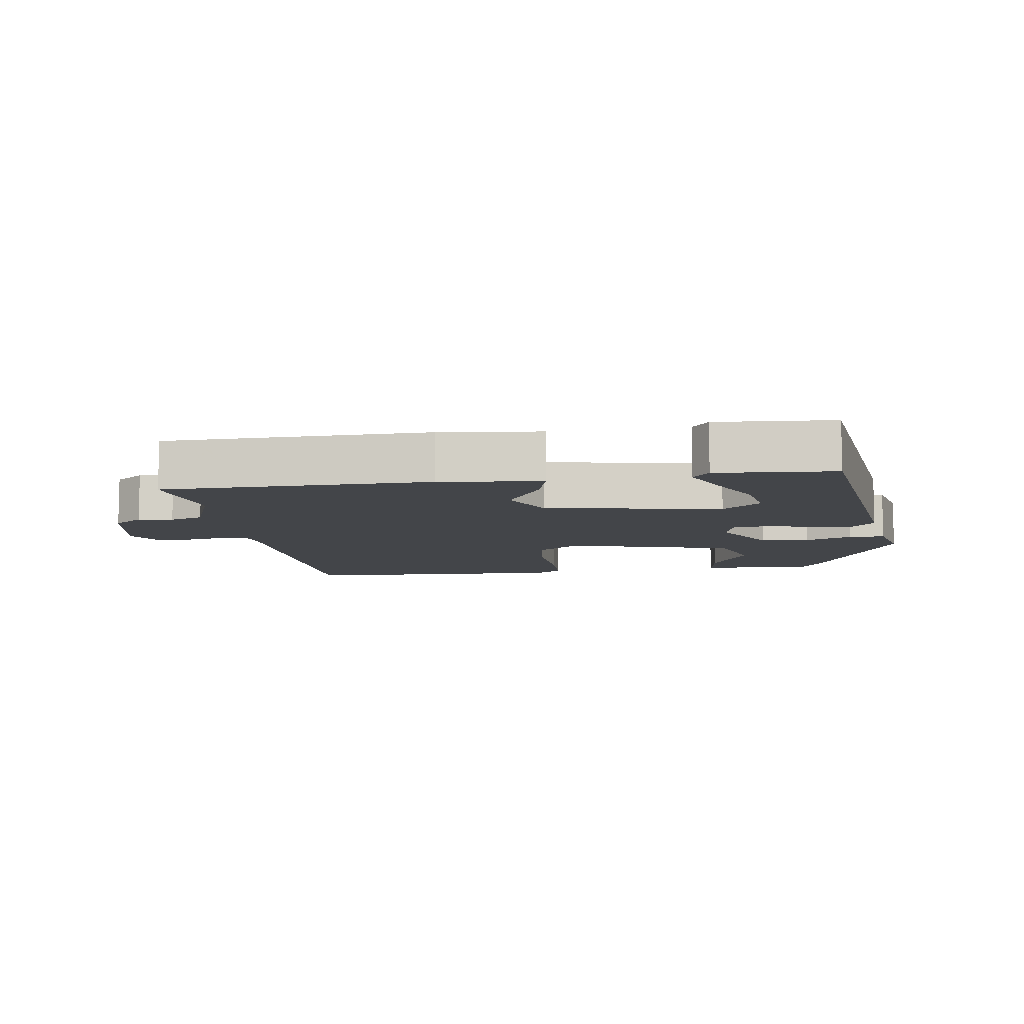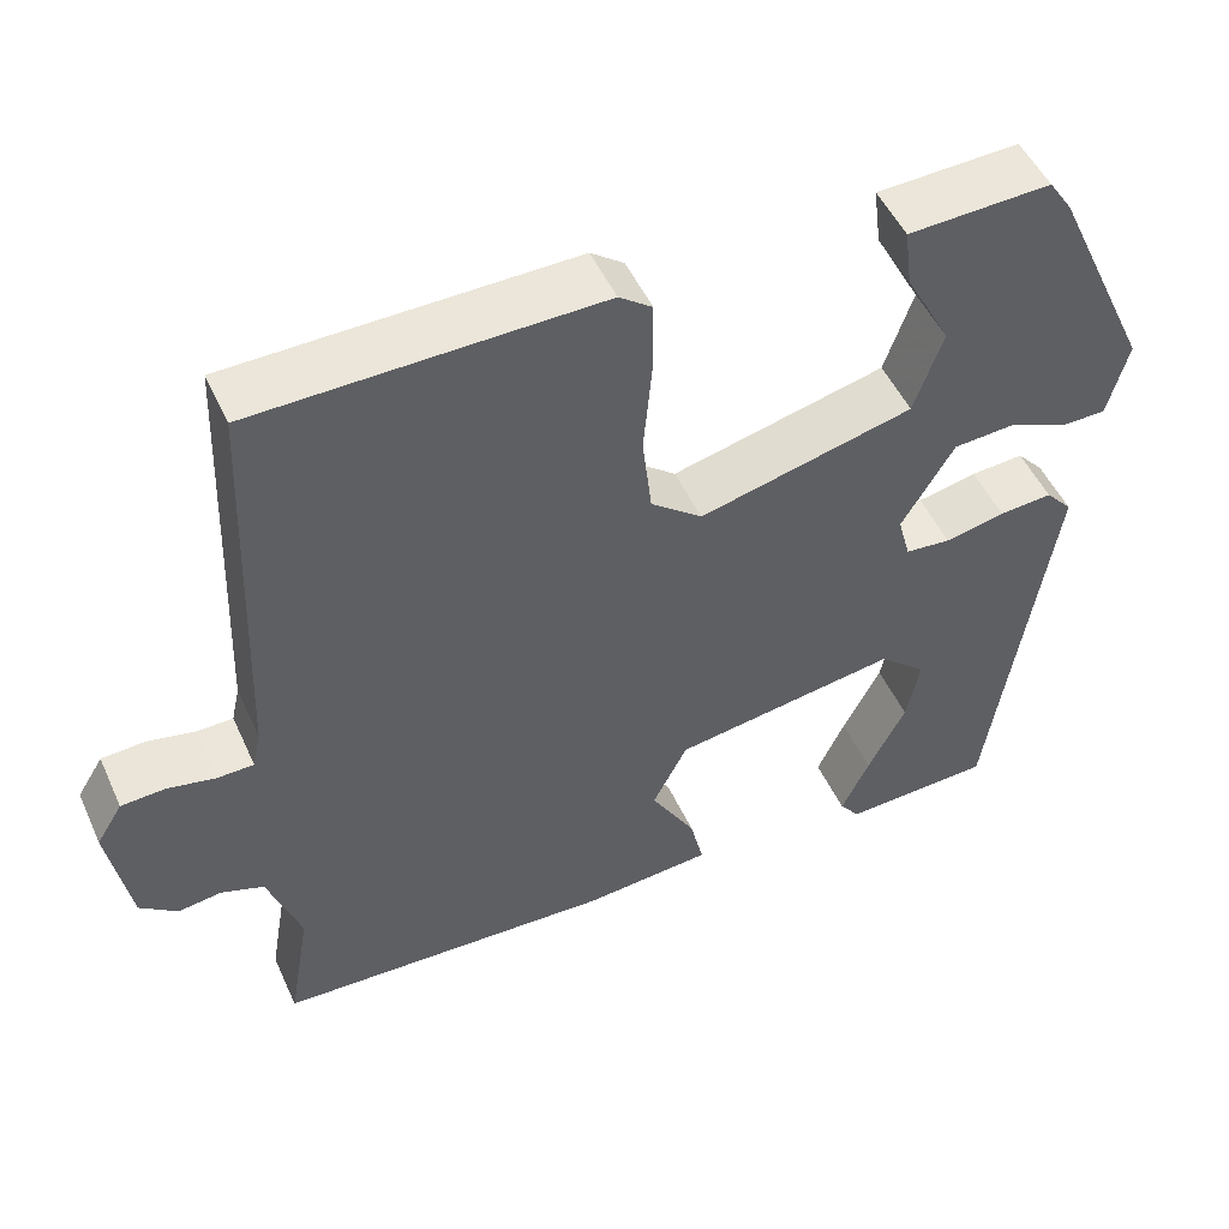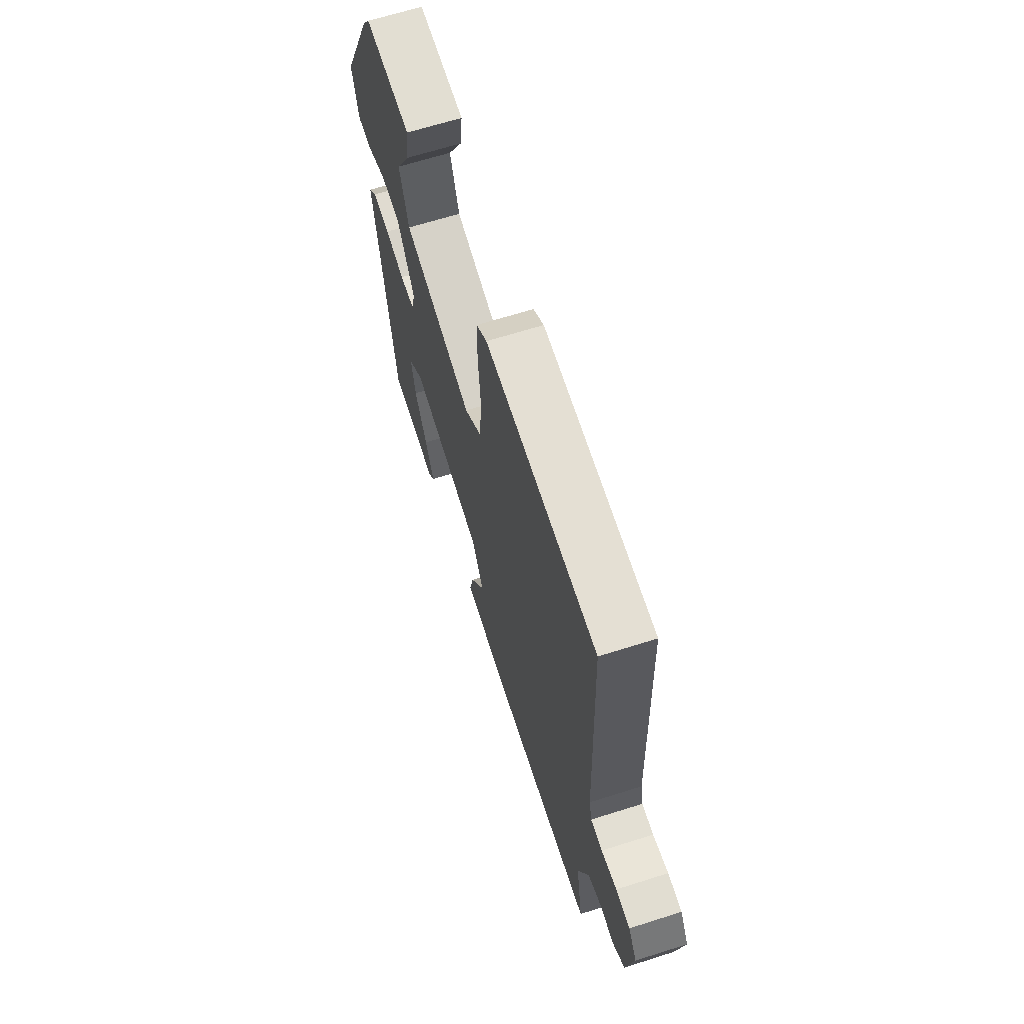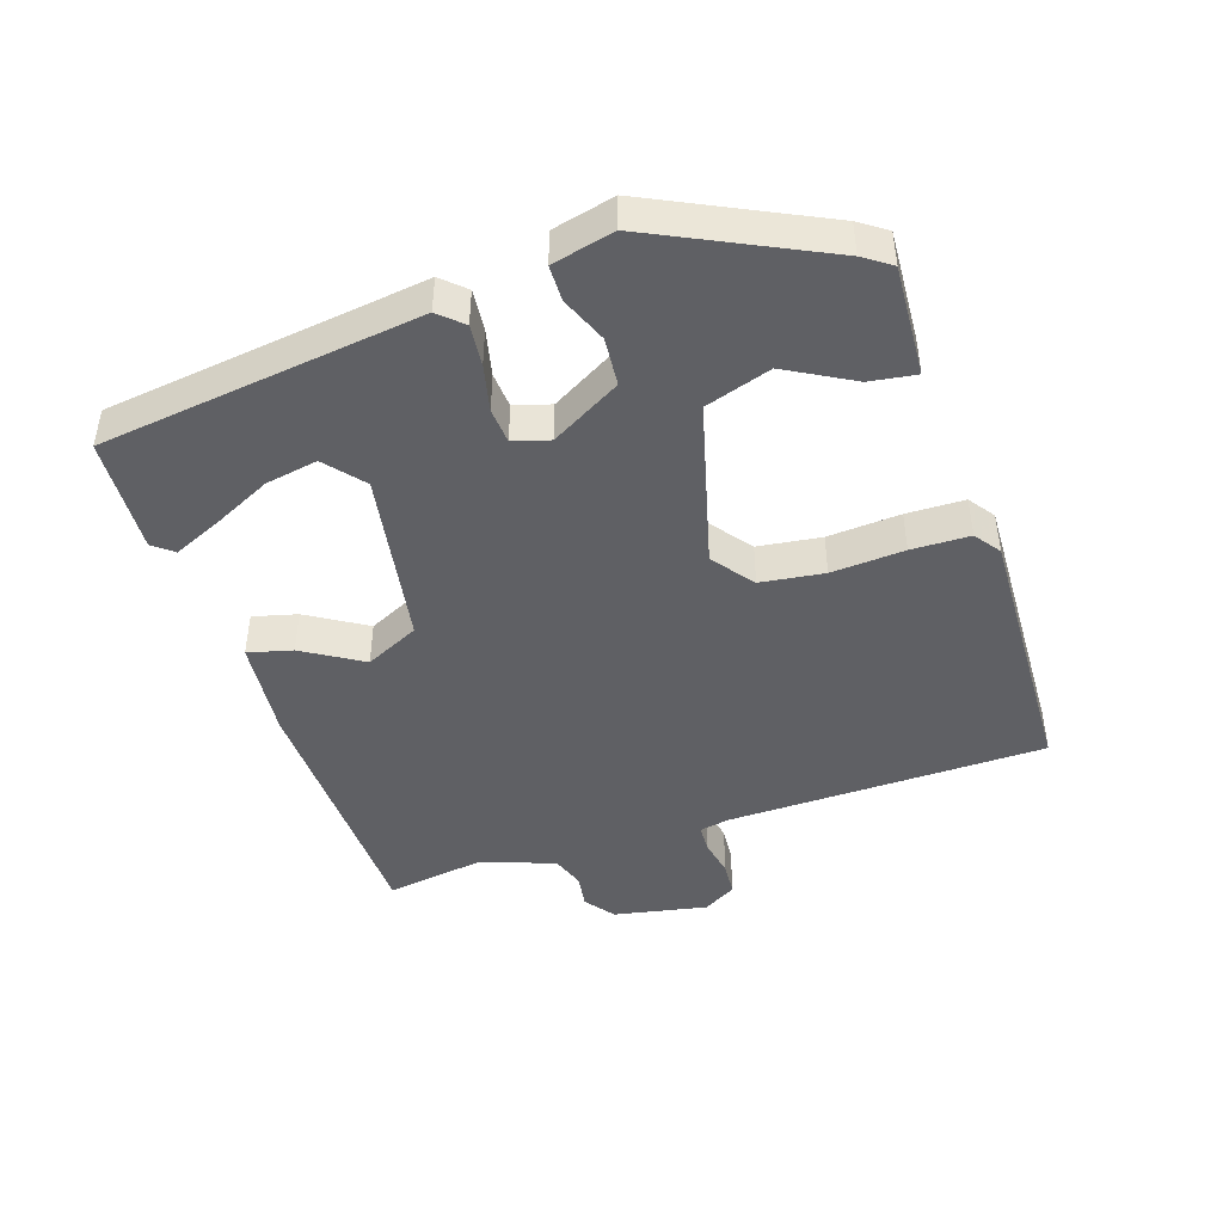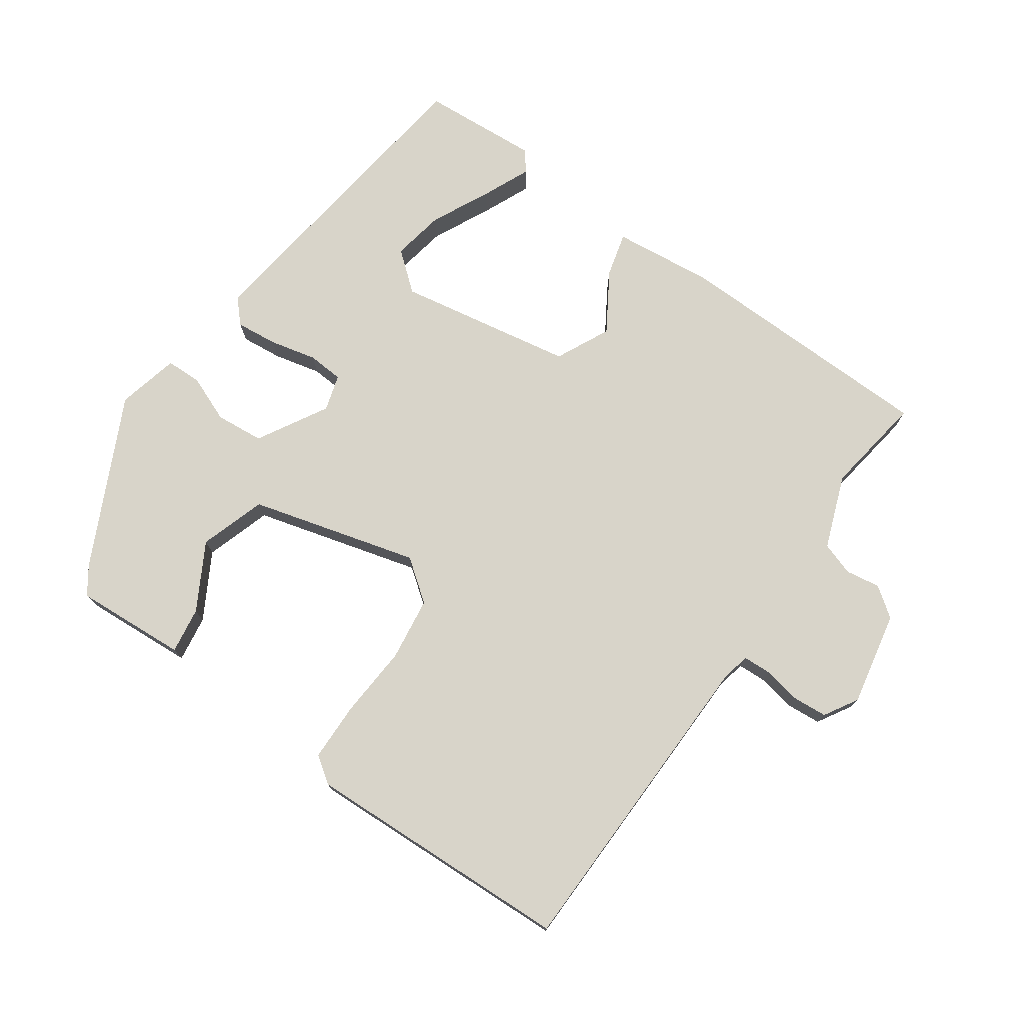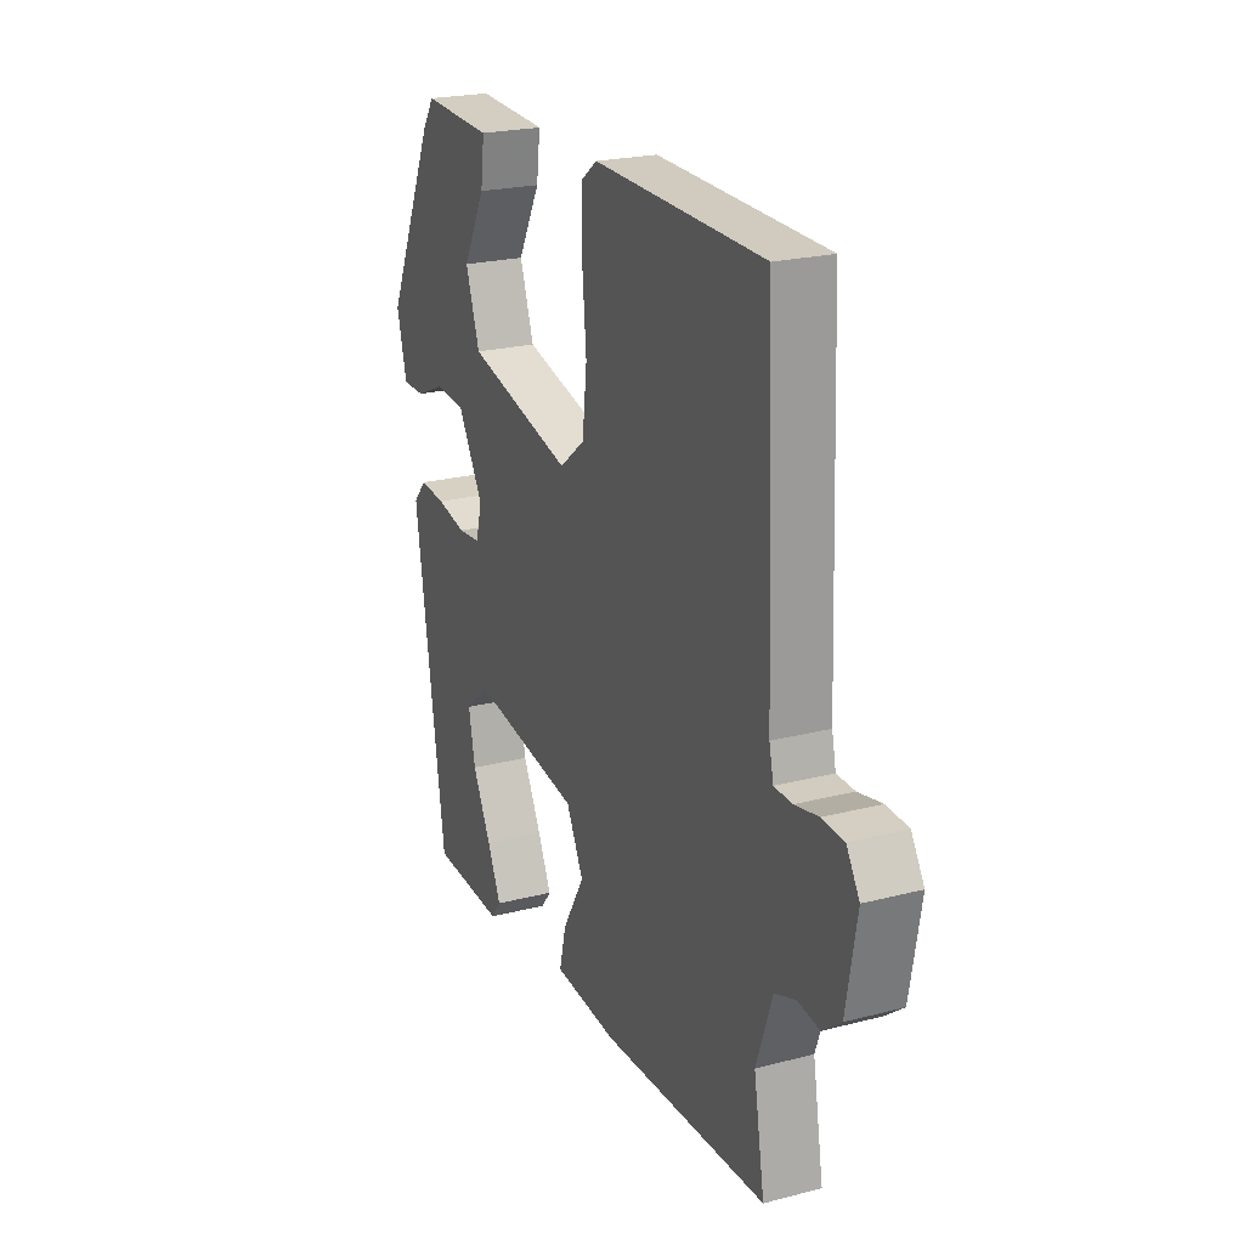
<metadata>
{"format":"obj","ext":"obj","renderer":"f3d","projection":"perspective","resolution":1024,"background":"white","views":[{"elev":-8.8,"azim":-173.1,"up":"+Y"},{"elev":50.2,"azim":156.0,"up":"+Z"},{"elev":65.9,"azim":72.3,"up":"+Z"},{"elev":-44.9,"azim":-72.7,"up":"+Y"},{"elev":75.1,"azim":33.9,"up":"+Y"},{"elev":22.6,"azim":66.0,"up":"+Z"}]}
</metadata>
<code>
v -0.403 0.07 0.476
v -0.375 0.07 0.518
v -0.206 0.07 0.511
v -0.215 0.07 0.441
v -0.269 0.07 0.34
v -0.235 0.07 0.241
v 0.019 0.07 0.178
v 0.08 0.07 0.226
v 0.091 0.07 0.322
v 0.081 0.07 0.432
v 0.081 0.07 0.52
v 0.12 0.07 0.549
v 0.526 0.07 0.542
v 0.545 0.07 0.06
v 0.555 0.07 0.015
v 0.598 0.07 0.014
v 0.655 0.07 0.026
v 0.707 0.07 0.023
v 0.738 0.07 -0.027
v 0.713 0.07 -0.169
v 0.669 0.07 -0.203
v 0.617 0.07 -0.196
v 0.567 0.07 -0.214
v 0.528 0.07 -0.325
v 0.554 0.07 -0.476
v 0.154 0.07 -0.493
v 0.001 0.07 -0.48
v 0.017 0.07 -0.413
v 0.07 0.07 -0.323
v 0.029 0.07 -0.242
v -0.238 0.07 -0.201
v -0.295 0.07 -0.25
v -0.279 0.07 -0.329
v -0.234 0.07 -0.417
v -0.201 0.07 -0.488
v -0.225 0.07 -0.519
v -0.402 0.07 -0.511
v -0.474 0.07 -0.029
v -0.442 0.07 0.007
v -0.379 0.07 0.002
v -0.308 0.07 -0.013
v -0.254 0.07 -0.008
v -0.239 0.07 0.047
v -0.301 0.07 0.151
v -0.374 0.07 0.156
v -0.444 0.07 0.126
v -0.498 0.07 0.126
v -0.522 0.07 0.219
v -0.403 0 0.476
v -0.375 0 0.518
v -0.206 0 0.511
v -0.215 0 0.441
v -0.269 0 0.34
v -0.235 0 0.241
v 0.019 0 0.178
v 0.08 0 0.226
v 0.091 0 0.322
v 0.081 0 0.432
v 0.081 0 0.52
v 0.12 0 0.549
v 0.526 0 0.542
v 0.545 0 0.06
v 0.555 0 0.015
v 0.598 0 0.014
v 0.655 0 0.026
v 0.707 0 0.023
v 0.738 0 -0.027
v 0.713 0 -0.169
v 0.669 0 -0.203
v 0.617 0 -0.196
v 0.567 0 -0.214
v 0.528 0 -0.325
v 0.554 0 -0.476
v 0.154 0 -0.493
v 0.001 0 -0.48
v 0.017 0 -0.413
v 0.07 0 -0.323
v 0.029 0 -0.242
v -0.238 0 -0.201
v -0.295 0 -0.25
v -0.279 0 -0.329
v -0.234 0 -0.417
v -0.201 0 -0.488
v -0.225 0 -0.519
v -0.402 0 -0.511
v -0.474 0 -0.029
v -0.442 0 0.007
v -0.379 0 0.002
v -0.308 0 -0.013
v -0.254 0 -0.008
v -0.239 0 0.047
v -0.301 0 0.151
v -0.374 0 0.156
v -0.444 0 0.126
v -0.498 0 0.126
v -0.522 0 0.219
f 3 4 5
f 2 3 5
f 1 2 5
f 48 1 5
f 47 48 5
f 46 47 5
f 45 46 5
f 44 45 5 6
f 43 44 6 7
f 42 43 7
f 39 40 41
f 38 39 41
f 37 38 41
f 37 41 42
f 35 36 37
f 34 35 37
f 33 34 37
f 32 33 37
f 32 37 42
f 31 32 42 7
f 27 28 29
f 26 27 29
f 25 26 29
f 24 25 29
f 23 24 29 30
f 31 7 8
f 30 31 8
f 23 30 8
f 22 23 8
f 20 21 22
f 19 20 22
f 18 19 22
f 17 18 22
f 16 17 22
f 12 13 14
f 11 12 14
f 10 11 14
f 9 10 14
f 9 14 15
f 8 9 15
f 22 8 15
f 15 16 22
f 53 52 51
f 53 51 50
f 53 50 49
f 53 49 96
f 53 96 95
f 53 95 94
f 53 94 93
f 54 53 93 92
f 55 54 92 91
f 55 91 90
f 89 88 87
f 89 87 86
f 89 86 85
f 90 89 85
f 85 84 83
f 85 83 82
f 85 82 81
f 85 81 80
f 90 85 80
f 55 90 80 79
f 77 76 75
f 77 75 74
f 77 74 73
f 77 73 72
f 78 77 72 71
f 56 55 79
f 56 79 78
f 56 78 71
f 56 71 70
f 70 69 68
f 70 68 67
f 70 67 66
f 70 66 65
f 70 65 64
f 62 61 60
f 62 60 59
f 62 59 58
f 62 58 57
f 63 62 57
f 63 57 56
f 63 56 70
f 70 64 63
f 1 49 50 2
f 2 50 51 3
f 3 51 52 4
f 4 52 53 5
f 5 53 54 6
f 6 54 55 7
f 7 55 56 8
f 8 56 57 9
f 9 57 58 10
f 10 58 59 11
f 11 59 60 12
f 12 60 61 13
f 13 61 62 14
f 14 62 63 15
f 15 63 64 16
f 16 64 65 17
f 17 65 66 18
f 18 66 67 19
f 19 67 68 20
f 20 68 69 21
f 21 69 70 22
f 22 70 71 23
f 23 71 72 24
f 24 72 73 25
f 25 73 74 26
f 26 74 75 27
f 27 75 76 28
f 28 76 77 29
f 29 77 78 30
f 30 78 79 31
f 31 79 80 32
f 32 80 81 33
f 33 81 82 34
f 34 82 83 35
f 35 83 84 36
f 36 84 85 37
f 37 85 86 38
f 38 86 87 39
f 39 87 88 40
f 40 88 89 41
f 41 89 90 42
f 42 90 91 43
f 43 91 92 44
f 44 92 93 45
f 45 93 94 46
f 46 94 95 47
f 47 95 96 48
f 48 96 49 1

</code>
